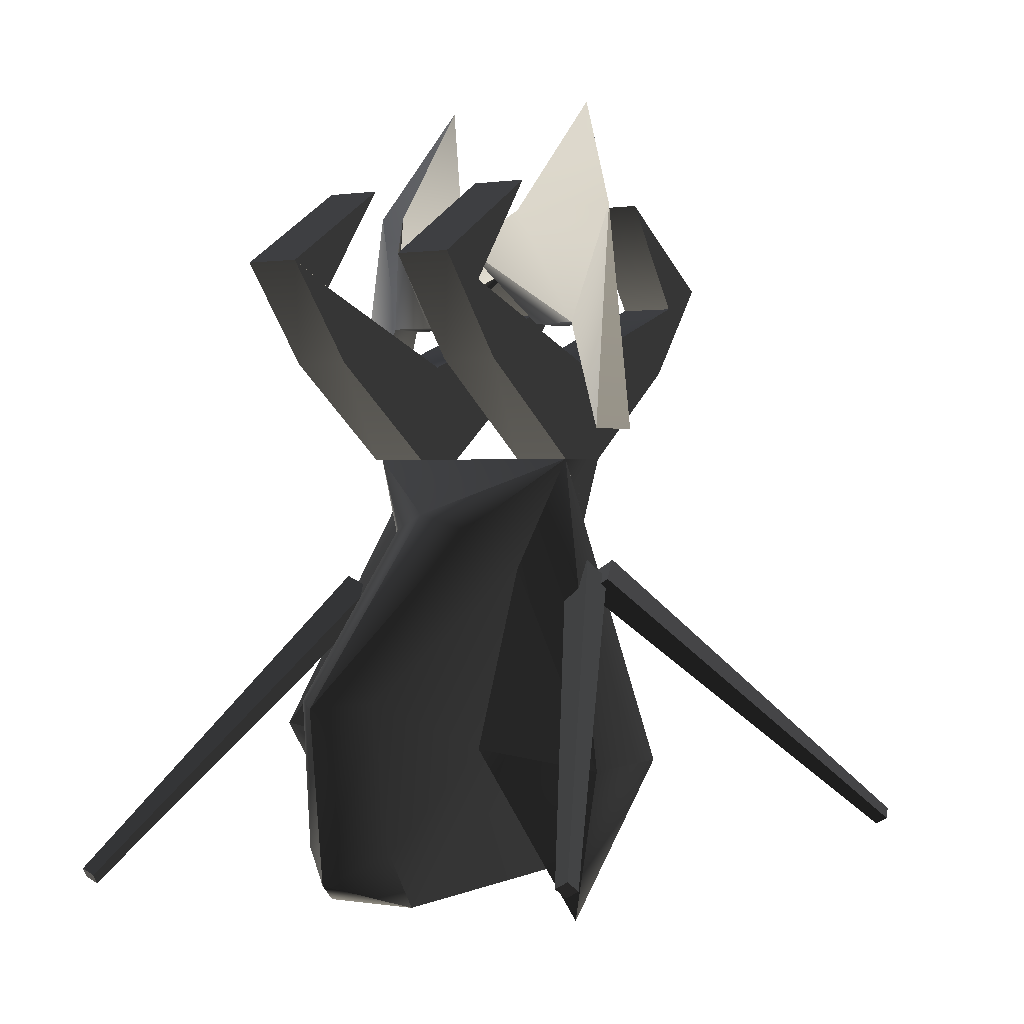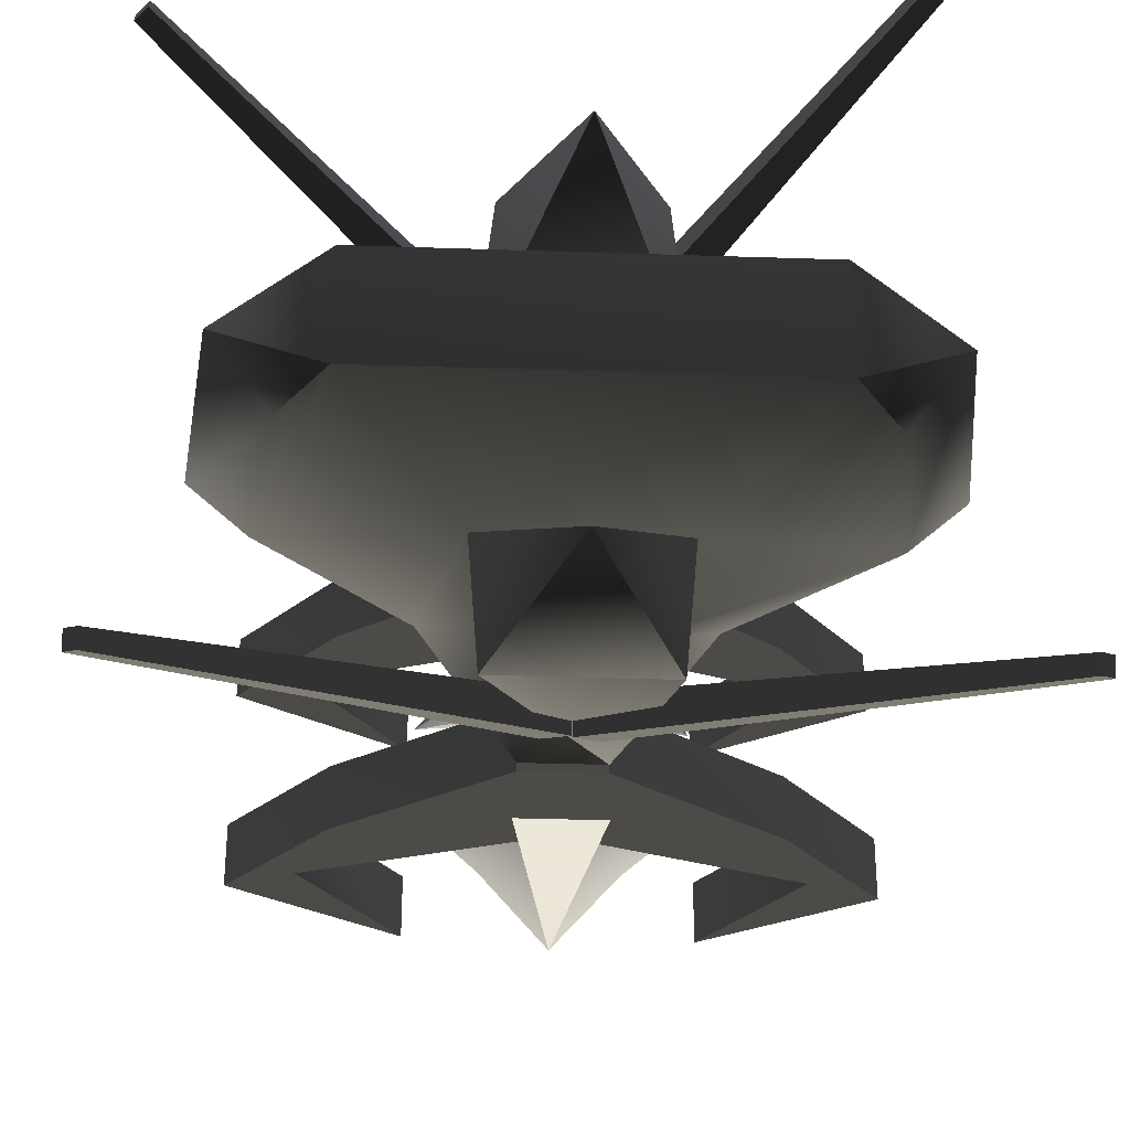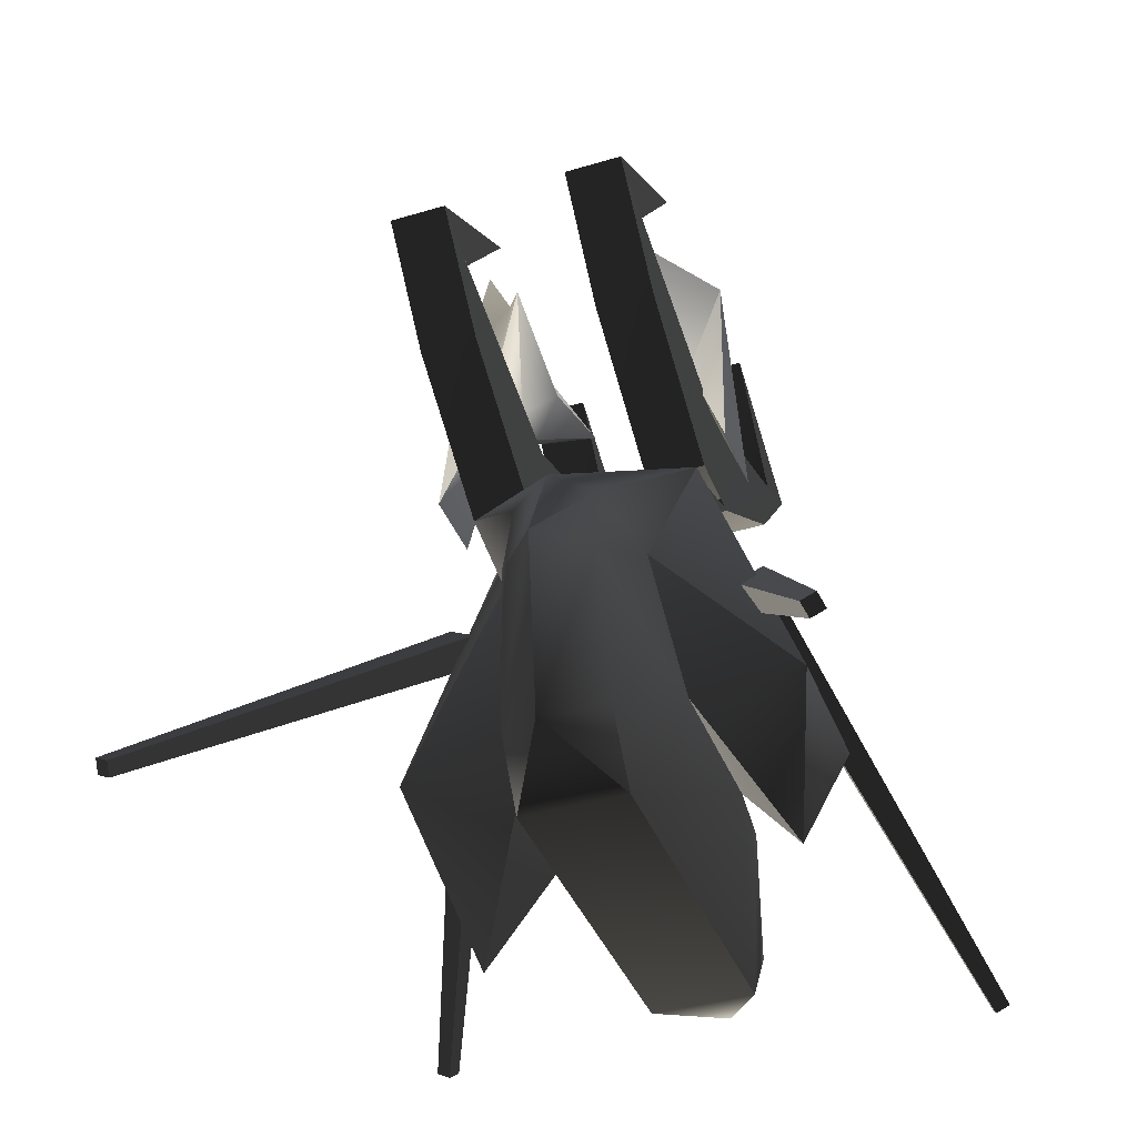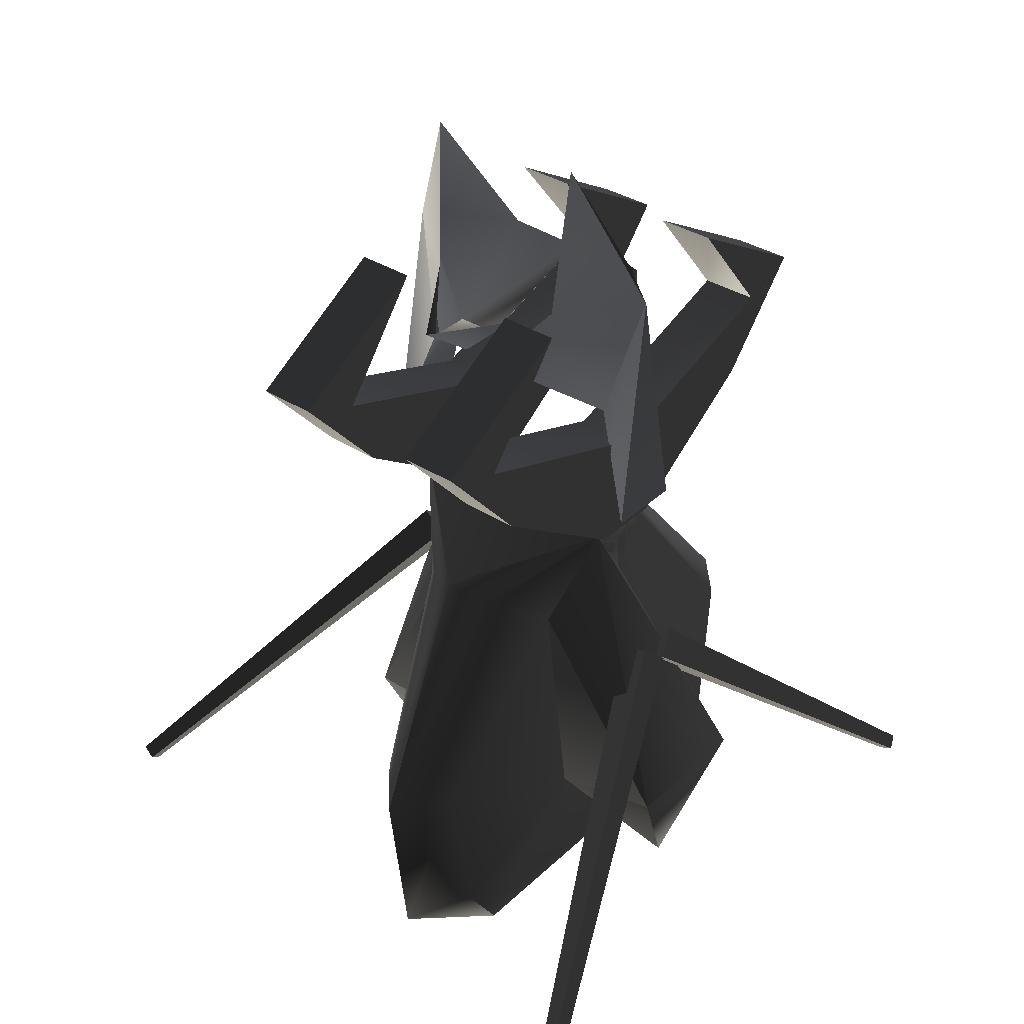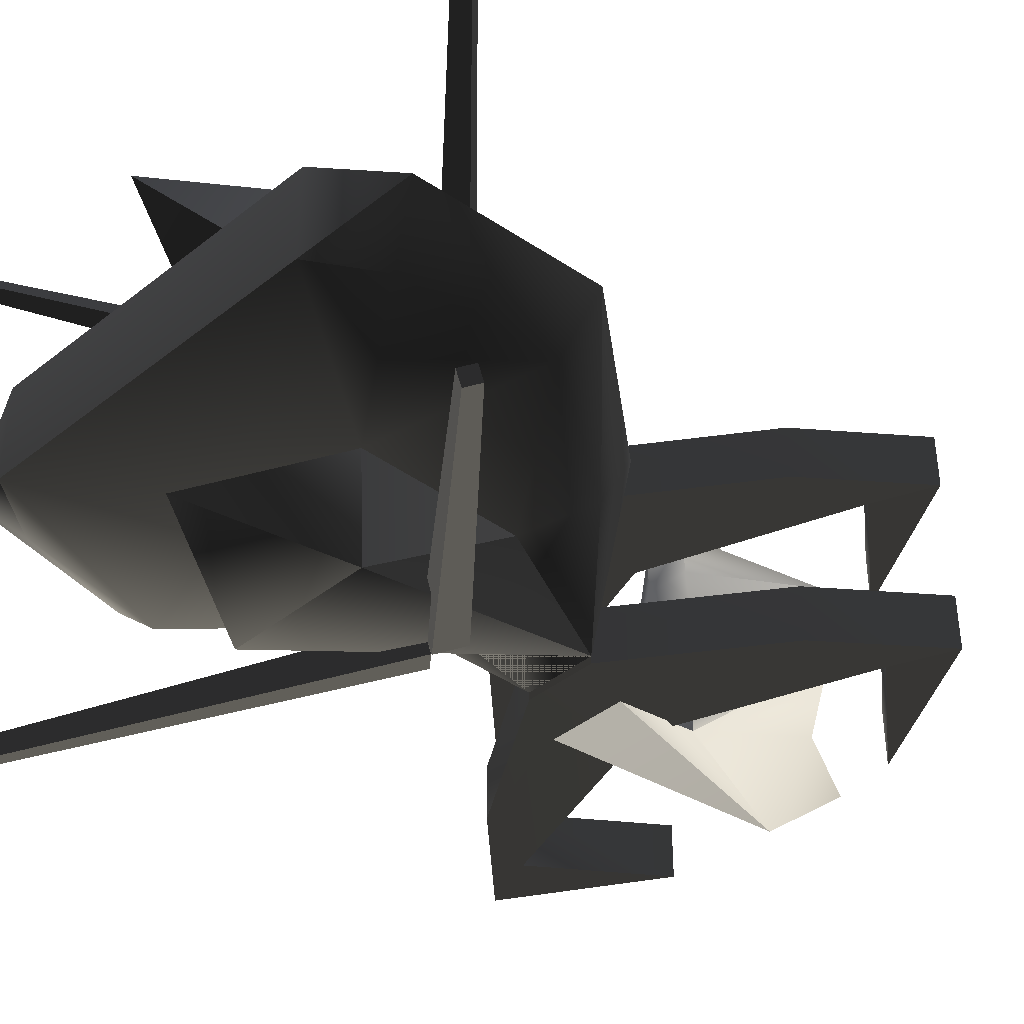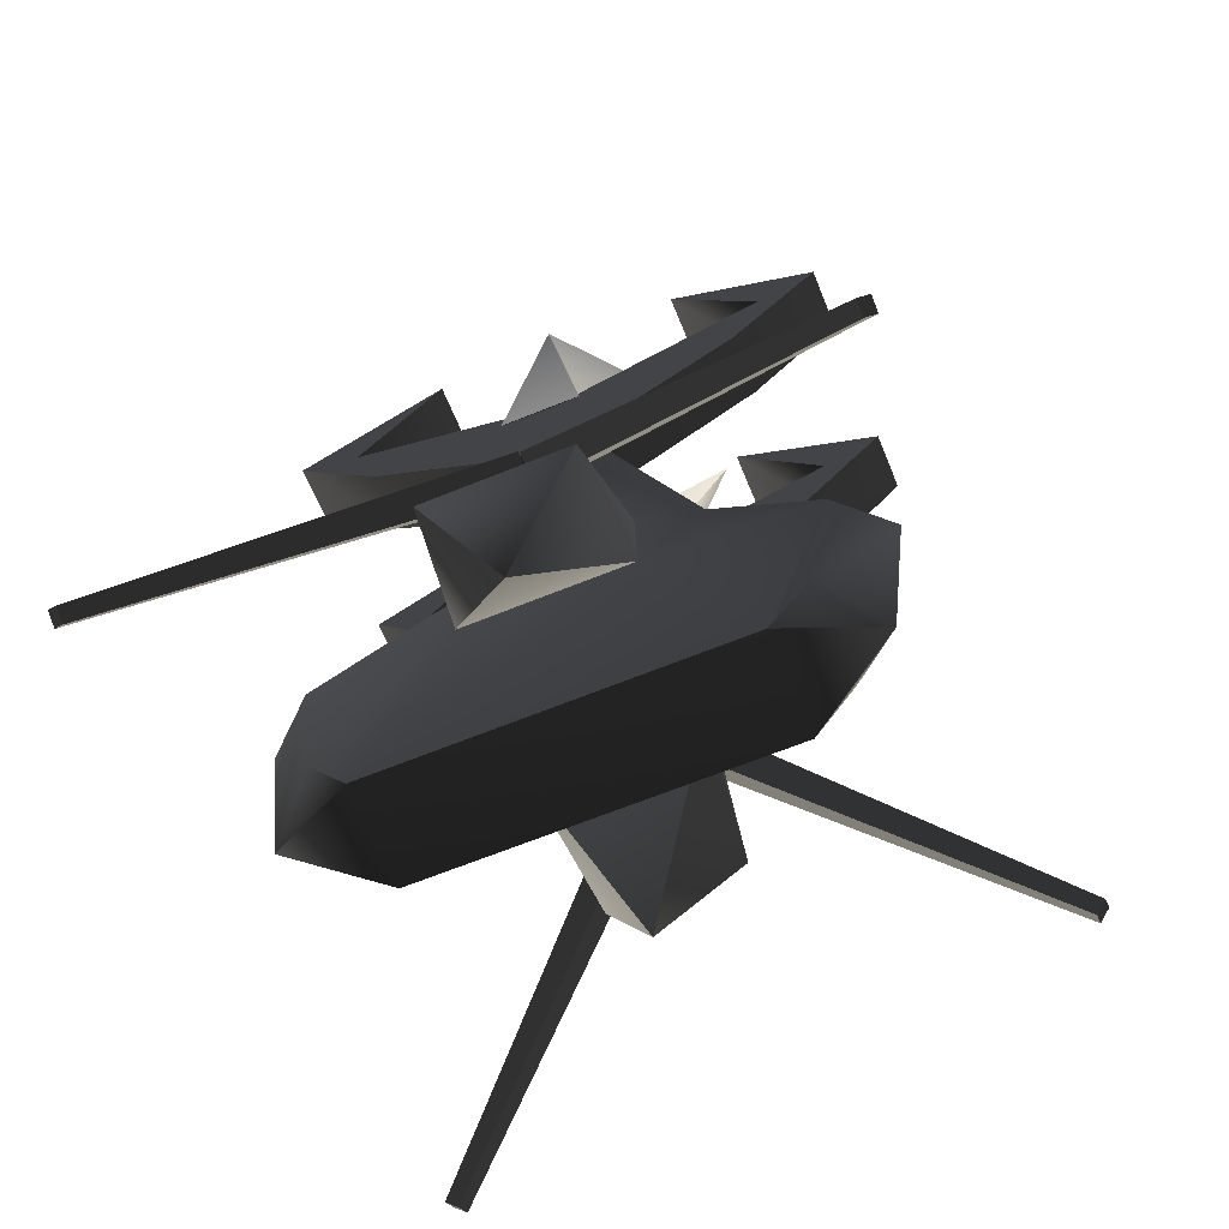
<metadata>
{"format":"obj","ext":"obj","renderer":"f3d","projection":"perspective","resolution":1024,"background":"white","views":[{"elev":0.5,"azim":-59.4,"up":"+Y"},{"elev":-33.7,"azim":-2.6,"up":"+Z"},{"elev":-39.5,"azim":110.3,"up":"+Y"},{"elev":36.0,"azim":129.8,"up":"+Y"},{"elev":-41.3,"azim":43.9,"up":"+Z"},{"elev":-65.4,"azim":-157.7,"up":"+Y"}]}
</metadata>
<code>
v  0.009291 -0.3612 -5.544
v  9.753 -9.128 -9.092
v  9.753 -9.313 -8.666
v  0.009291 -0.7384 -4.676
v  0.6927 0.2647 -5.272
v  10.09 -8.826 -8.961
v  0.6927 -0.1126 -4.404
v  10.09 -9.011 -8.534
v  -9.826 -9.07 -9.026
v  -0.01925 -0.3531 -5.499
v  -0.01925 -0.7303 -4.631
v  -9.826 -9.255 -8.599
v  -10.16 -8.758 -8.89
v  -0.7017 0.2737 -5.227
v  -10.16 -8.943 -8.464
v  -0.7017 -0.1036 -4.359
v  0.00414 0.3574 4.466
v  -9.803 -7.964 8.845
v  -9.803 -8.191 8.439
v  0.004155 -0.1046 3.64
v  -0.6783 0.9538 4.133
v  -10.13 -7.667 8.679
v  -0.6783 0.4918 3.307
v  -10.13 -7.894 8.273
v  8.216 -7.986 10.92
v  -0.5794 0.3635 4.81
v  -0.4317 -0.1015 3.999
v  8.288 -8.214 10.52
v  8.58 -7.699 10.82
v  0.1528 0.9581 4.602
v  8.652 -7.927 10.42
v  0.3005 0.4931 3.791
v  -1.094 4.236 3.55
v  -1.094 4.236 -3.55
v  1.094 4.236 -3.55
v  1.094 4.236 3.55
v  -2.111 -5.061 -3.762
v  2.111 -5.061 -3.762
v  2.434 -5.157 -3.437
v  -2.434 -5.157 -3.437
v  6.495 -8.093 -2.681
v  5.274 -9.923 -2.705
v  7.148 -3.39 -2.496
v  1.869 0.6688 -2.2
v  7.944 -8.977 -1.18
v  3.584 1.963 -1.27
v  8.618 -3.472 -1.18
v  2.158 -4.725 -6.683
v  4.206 2.437 0
v  7.148 -3.39 0.1368
v  6.495 -8.093 0.3223
v  5.274 -9.923 0.3455
v  3.584 1.963 1.27
v  2.434 -5.157 1.078
v  1.869 0.6688 2.2
v  1.969 -5.694 5.172
v  -1.969 -5.694 5.172
v  -1.869 0.6688 2.2
v  -4.206 2.437 3e-06
v  -3.584 1.963 1.27
v  -0.02363 -10.9 3.333
v  -2.434 -5.157 1.078
v  -7.148 -3.39 0.1368
v  -8.618 -3.472 -1.18
v  -3.584 1.963 -1.27
v  -7.148 -3.39 -2.496
v  -1.869 0.6688 -2.2
v  -5.274 -9.923 -2.705
v  -6.495 -8.093 -2.681
v  -7.944 -8.977 -1.18
v  -5.274 -9.923 0.3455
v  -2.158 -4.725 -6.683
v  -0.02363 -8.827 -5.704
v  -6.495 -8.093 0.3223
v  0 15.89 -1.36
v  0 12.52 -4.265
v  -1.869 12.24 -2.2
v  -0.6655 8.673 -3.305
v  -3.584 10.95 -1.27
v  1.869 12.24 -2.2
v  3.584 10.95 -1.27
v  0.6655 8.673 -3.305
v  0.6655 8.673 -1.974
v  1.168 5.218 -4.494
v  -1.168 5.218 -4.494
v  0 9.682 -1.27
v  -0.6655 8.673 -1.974
v  0 9.682 1.27
v  0.6655 8.673 2.198
v  -0.6655 8.673 2.198
v  -3.584 10.95 1.27
v  -0.6655 8.673 3.529
v  0.6655 8.673 3.529
v  3.584 10.95 1.27
v  0 12.52 4.549
v  1.168 5.218 4.718
v  1.869 12.24 2.2
v  -1.168 5.218 4.718
v  -1.869 12.24 2.2
v  0 15.89 3.72
v  -8.217 10.31 3.52
v  -8.217 10.31 1.781
v  -6.445 9.591 1.781
v  -6.445 9.591 3.52
v  -3.788 12.91 1.781
v  -3.788 12.91 3.52
v  -1.094 4.236 -1.989
v  -1.094 4.236 -3.788
v  1.094 4.236 -3.788
v  1.094 4.236 -1.989
v  -8.217 10.31 -2.019
v  -8.217 10.31 -3.758
v  -5.577 7.275 -3.773
v  -5.577 7.275 -2.004
v  -6.445 9.591 -3.758
v  -0.04052 7.38 -3.758
v  -6.445 9.591 -2.019
v  -0.04052 7.38 -2.019
v  6.364 9.573 -3.758
v  6.364 9.573 -2.019
v  5.577 7.275 -3.773
v  8.217 10.31 -3.758
v  5.577 7.275 -2.004
v  8.217 10.31 -2.019
v  -1.094 4.236 1.751
v  1.094 4.236 1.751
v  -5.577 7.275 1.766
v  -5.577 7.275 3.535
v  -0.04052 7.38 1.781
v  -0.04052 7.38 3.52
v  6.364 9.573 1.781
v  6.364 9.573 3.52
v  5.577 7.275 1.766
v  8.217 10.31 1.781
v  5.577 7.275 3.535
v  8.217 10.31 3.52
v  3.788 12.91 3.52
v  3.788 12.91 1.781
v  3.788 12.91 -2.014
v  3.788 12.91 -3.752
v  6.364 9.573 -3.752
v  6.364 9.573 -2.014
v  8.217 10.31 -2.014
v  8.217 10.31 -3.752
v  -8.217 10.31 -2.014
v  -8.217 10.31 -3.752
v  -6.445 9.591 -3.752
v  -6.445 9.591 -2.014
v  -3.788 12.91 -3.752
v  -3.788 12.91 -2.014
g frm-bound5
f 1 2 3
f 4 1 3
f 5 6 2
f 1 5 2
f 7 8 6
f 5 7 6
f 4 3 8
f 7 4 8
f 2 6 8
f 3 2 8
f 5 1 4
f 7 5 4
g frm-bound4
f 9 10 11
f 12 9 11
f 13 14 10
f 9 13 10
f 15 16 14
f 13 15 14
f 12 11 16
f 15 12 16
f 13 9 12
f 15 13 12
f 10 14 16
f 11 10 16
g frm-bound3
f 17 18 19
f 20 17 19
f 21 22 18
f 17 21 18
f 23 24 22
f 21 23 22
f 20 19 24
f 23 20 24
f 18 22 24
f 19 18 24
f 21 17 20
f 23 21 20
g frm-bound2
f 25 26 27
f 28 25 27
f 29 30 26
f 25 29 26
f 31 32 30
f 29 31 30
f 28 27 32
f 31 28 32
f 29 25 28
f 31 29 28
f 26 30 32
f 27 26 32
g frm-bound1
l 33 34
l 35 36
l 36 33
l 34 35
g frm-bound1
f 37 38 39
f 40 37 39
f 41 42 39
f 43 41 39
f 39 42 40
f 44 39 38
f 39 44 43
f 45 42 41
f 41 43 45
f 43 46 47
f 43 47 45
f 44 46 43
f 35 44 48
f 38 48 44
f 44 35 46
f 46 49 47
f 49 46 35
f 47 49 50
f 47 50 51
f 45 47 51
f 51 52 45
f 42 45 52
f 52 51 50
f 50 53 54
f 49 53 50
f 54 52 50
f 36 53 49
f 35 36 49
f 53 55 54
f 53 36 55
f 55 36 33
f 56 55 33
f 54 55 56
f 57 56 33
f 33 58 57
f 59 60 33
f 59 33 34
f 58 33 60
f 54 56 61
f 61 56 57
f 57 62 61
f 57 58 62
f 58 60 63
f 62 58 63
f 60 59 64
f 63 60 64
f 34 65 59
f 59 65 66
f 64 59 66
f 67 34 35
f 65 34 67
f 65 67 40
f 66 65 40
f 68 69 66
f 40 68 66
f 64 66 69
f 63 64 70
f 70 64 69
f 69 68 70
f 42 68 40
f 68 42 71
f 71 70 68
f 37 40 67
f 72 67 35
f 67 72 37
f 48 72 35
f 37 72 73
f 73 72 48
f 73 38 37
f 48 38 73
f 71 52 54
f 62 71 54
f 42 52 71
f 74 71 62
f 70 71 74
f 54 61 62
f 63 74 62
f 74 63 70
g frm-bound6
f 75 76 77
f 78 79 77
f 78 77 76
f 80 76 75
f 80 81 82
f 76 80 82
f 83 82 81
f 82 84 76
f 82 83 78
f 85 84 82
f 78 85 82
f 83 81 86
f 87 83 86
f 83 87 78
f 86 79 87
f 79 78 87
f 76 85 78
f 84 85 76
g frm-bound8
l 33 34
l 35 36
l 36 33
l 34 35
g frm-bound8
f 70 71 74
f 74 71 62
f 63 74 62
f 74 63 70
f 70 64 69
f 63 64 70
f 69 68 70
f 71 70 68
f 63 60 64
f 58 60 63
f 62 58 63
f 64 66 69
f 60 59 64
f 64 59 66
f 68 69 66
f 42 68 40
f 68 42 71
f 40 68 66
f 66 65 40
f 59 65 66
f 34 65 59
f 59 60 33
f 59 33 34
f 58 33 60
f 36 33 58
f 55 36 58
f 36 53 49
f 35 36 49
f 53 36 55
f 53 55 54
f 62 54 55
f 58 62 55
f 50 53 54
f 49 53 50
f 71 52 54
f 62 71 54
f 54 52 50
f 47 50 51
f 52 51 50
f 47 49 50
f 42 45 52
f 42 52 71
f 51 52 45
f 45 47 51
f 46 49 47
f 43 46 47
f 43 47 45
f 41 43 45
f 45 42 41
f 41 42 39
f 39 42 40
f 43 41 39
f 44 46 43
f 39 44 43
f 49 46 35
f 44 35 46
f 34 35 44
f 67 34 44
f 44 39 67
f 39 40 67
f 65 67 40
f 65 34 67
g frm-bound9
f 57 58 62
f 54 55 56
f 54 61 62
f 61 56 57
f 57 62 61
f 54 56 61
f 57 56 55
f 58 57 55
f 54 62 58
f 55 54 58
g frm-bound10
f 73 72 48
f 40 73 39
f 40 67 72
f 48 72 67
f 44 48 67
f 48 44 39
f 72 73 40
f 39 73 48
f 40 39 44
f 67 40 44
g frm-bound11
f 88 89 90
f 90 91 88
f 90 92 91
f 90 89 93
f 92 90 93
f 88 94 89
f 94 93 89
f 95 96 93
f 93 97 95
f 93 94 97
f 93 96 92
f 95 98 96
f 96 98 92
f 92 98 95
f 95 99 92
f 100 95 97
f 99 95 100
f 99 91 92
g frm-bound7
f 101 102 103
f 103 104 101
f 104 103 105
f 106 104 105
f 102 101 106
f 105 102 106
f 102 105 103
f 104 106 101
g frm-bound12
l 107 108
l 109 110
l 110 107
l 108 109
g frm-bound12
f 111 112 113
f 114 111 113
f 113 108 114
f 108 113 112
f 115 108 112
f 116 109 108
f 108 107 114
f 108 115 116
f 114 107 117
f 111 114 117
f 118 107 110
f 118 117 107
f 115 117 118
f 116 115 118
f 116 119 109
f 120 119 116
f 118 120 116
f 110 109 121
f 121 109 119
f 122 121 119
f 121 122 123
f 123 110 121
f 122 124 123
f 110 123 124
f 110 120 118
f 120 110 124
g frm-bound13
l 33 125
l 126 36
l 36 33
l 125 126
g frm-bound13
f 101 102 127
f 128 101 127
f 127 125 128
f 125 127 102
f 103 125 102
f 129 126 125
f 125 33 128
f 125 103 129
f 128 33 104
f 101 128 104
f 130 33 36
f 130 104 33
f 103 104 130
f 129 103 130
f 129 131 126
f 132 131 129
f 130 132 129
f 36 126 133
f 133 126 131
f 134 133 131
f 133 134 135
f 135 36 133
f 134 136 135
f 36 135 136
f 36 132 130
f 132 36 136
g frm-bound14
f 137 138 131
f 132 137 131
f 136 137 132
f 131 134 136
f 131 138 134
f 136 134 138
f 137 136 138
f 136 132 131
g frm-bound15
f 139 140 141
f 142 139 141
f 143 139 142
f 141 144 143
f 141 140 144
f 143 144 140
f 139 143 140
f 143 142 141
g frm-bound16
f 145 146 147
f 147 148 145
f 148 147 149
f 150 148 149
f 146 145 150
f 149 146 150
f 146 149 147
f 148 150 145

</code>
